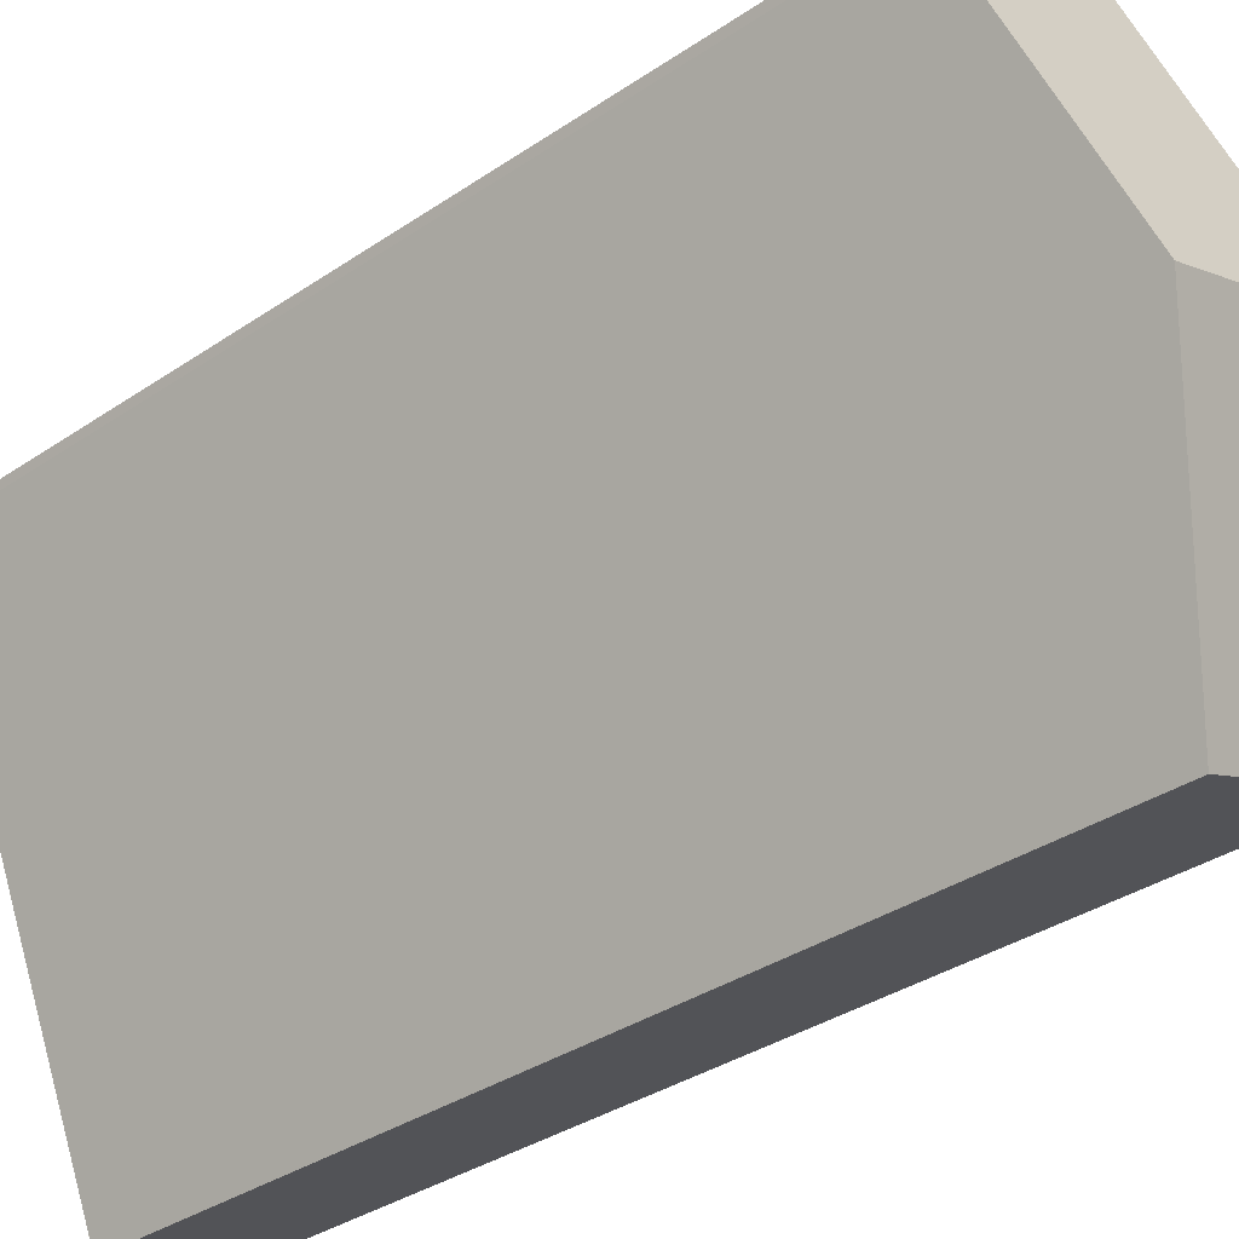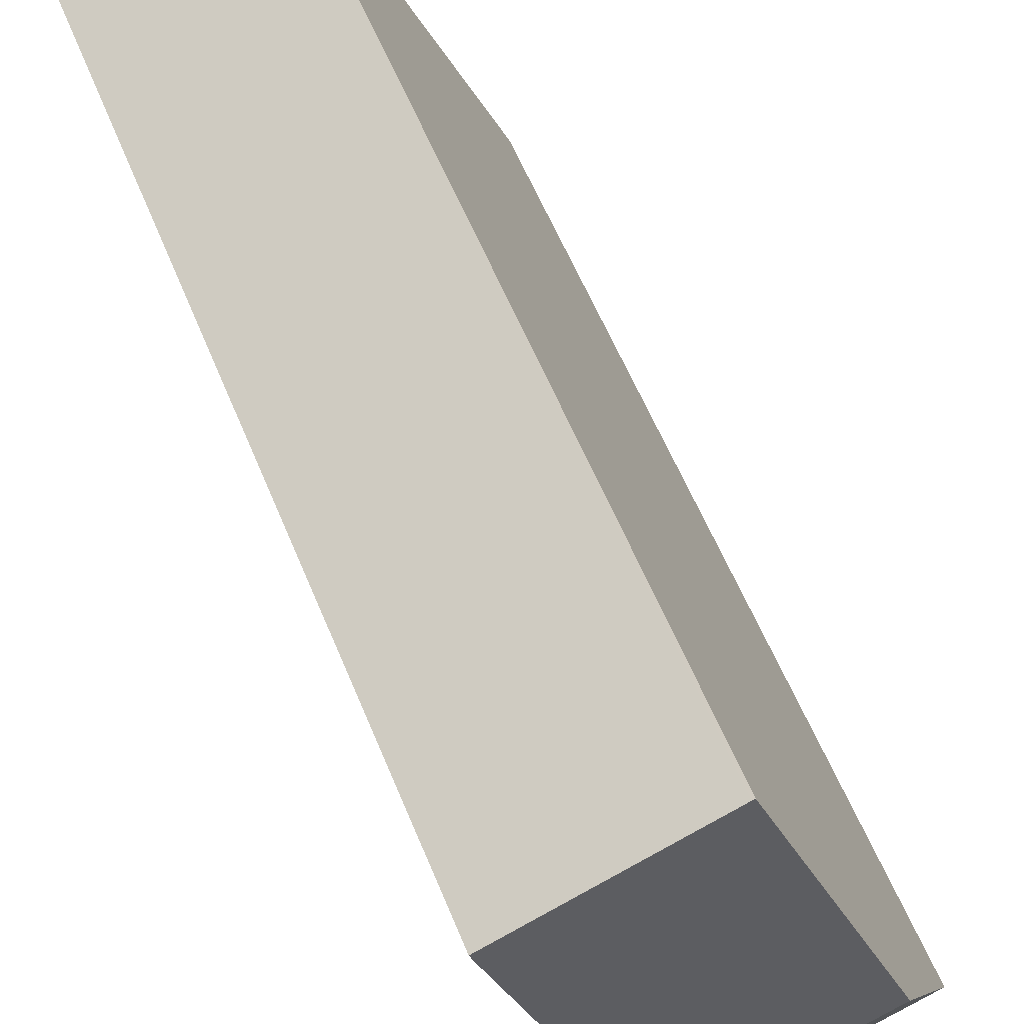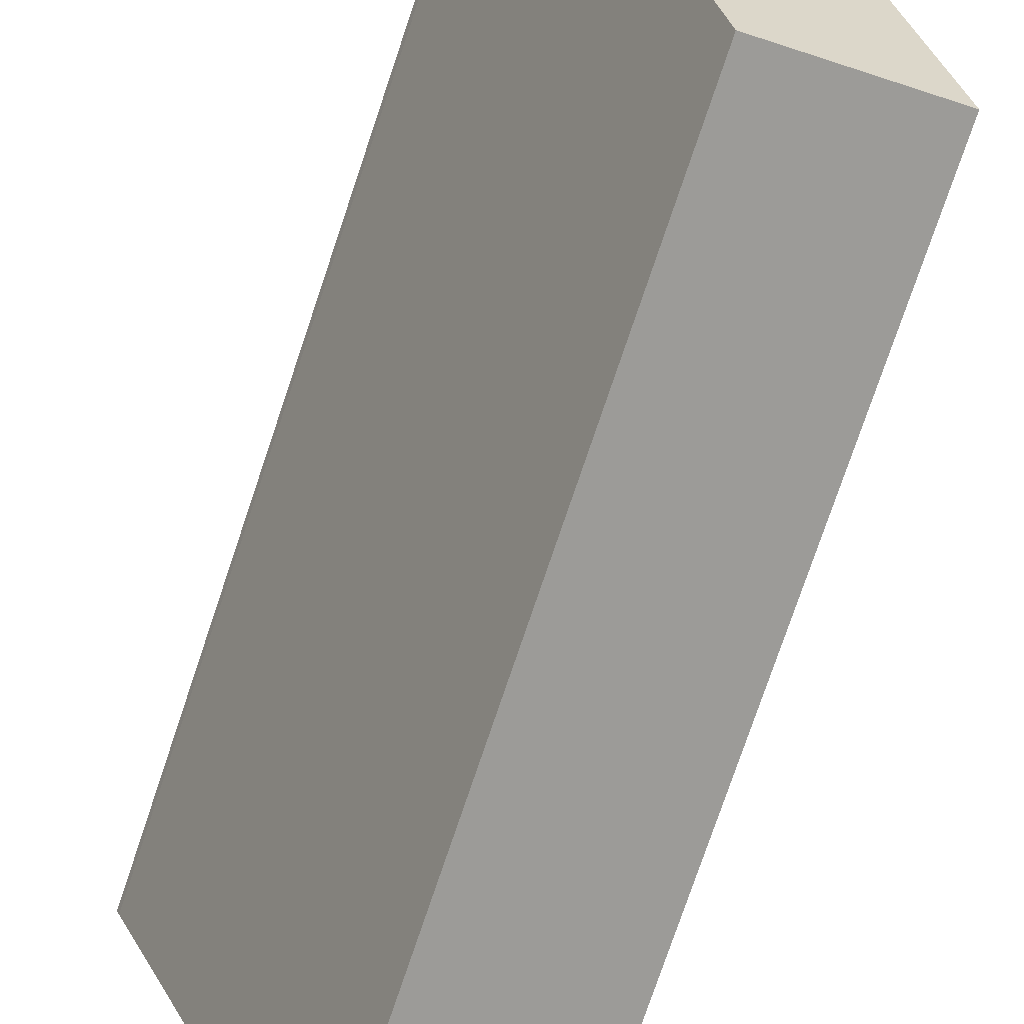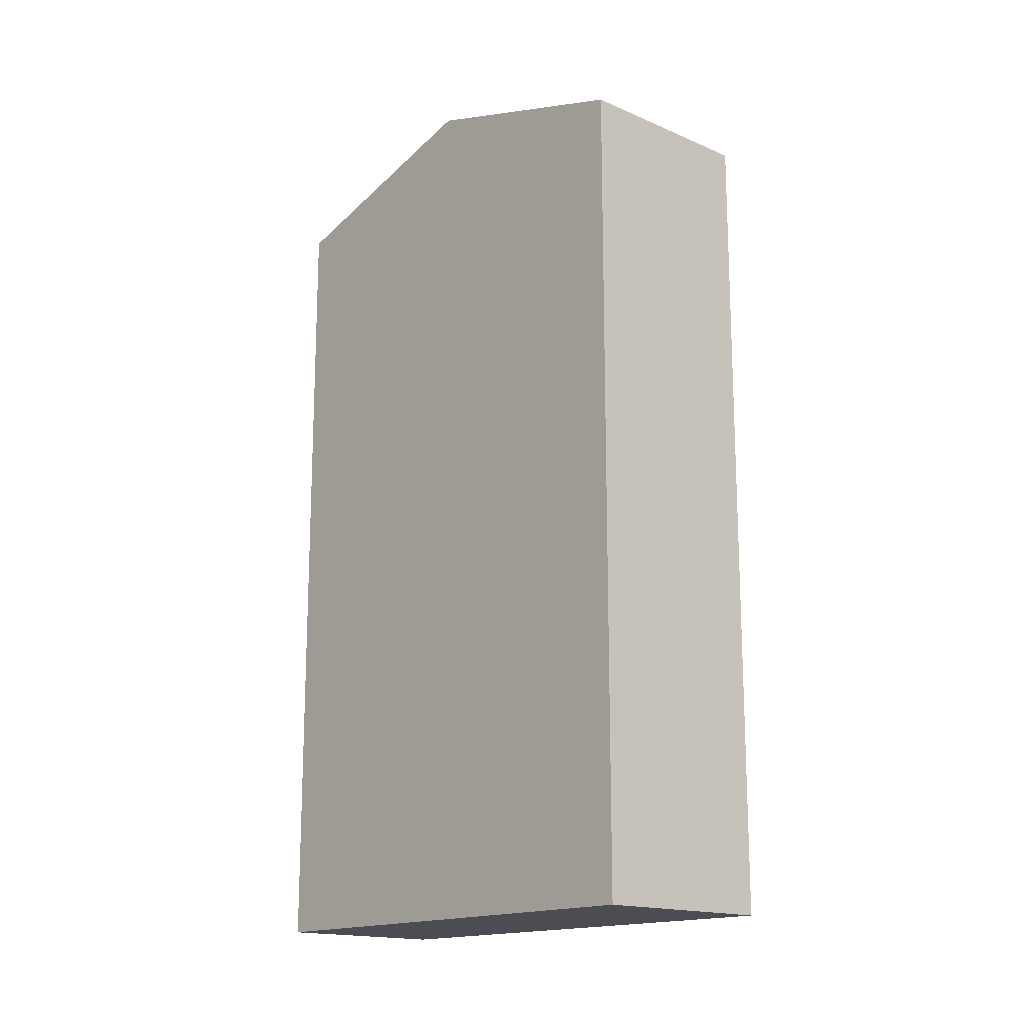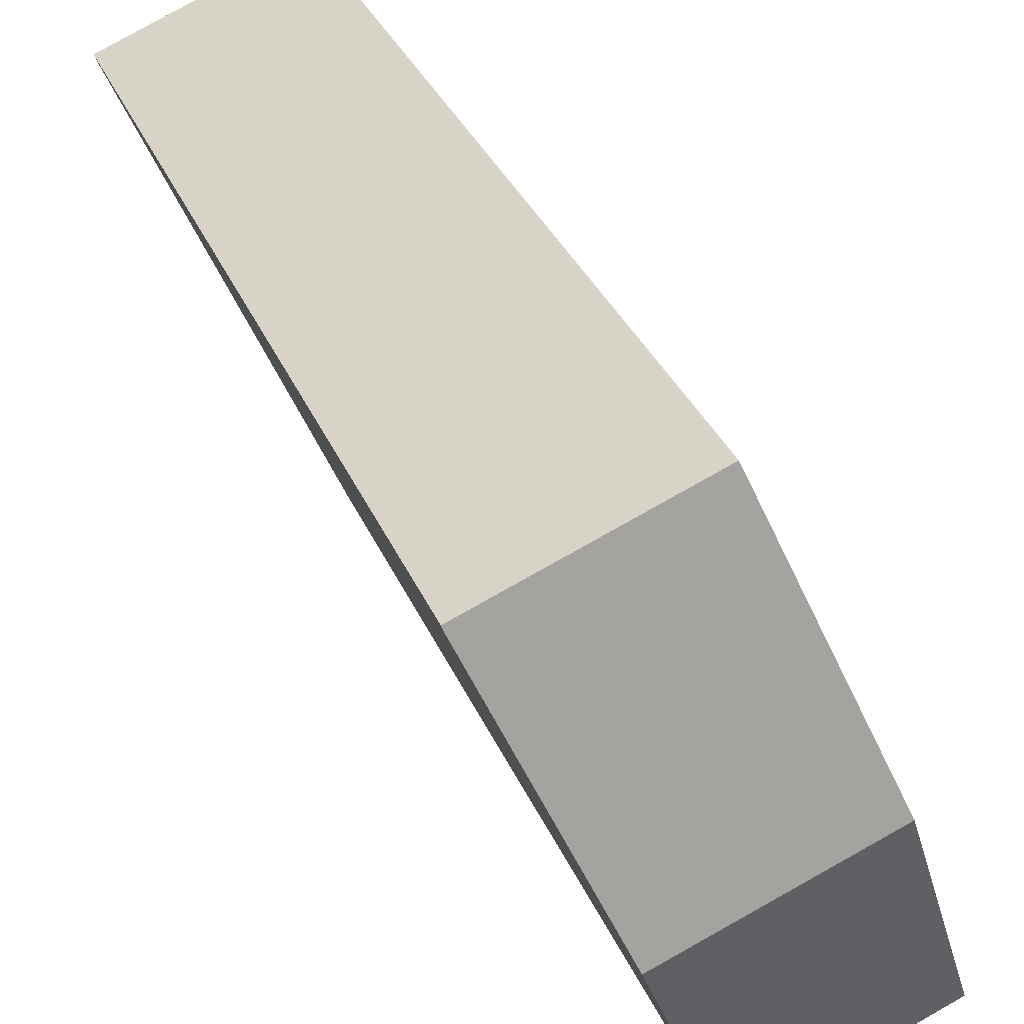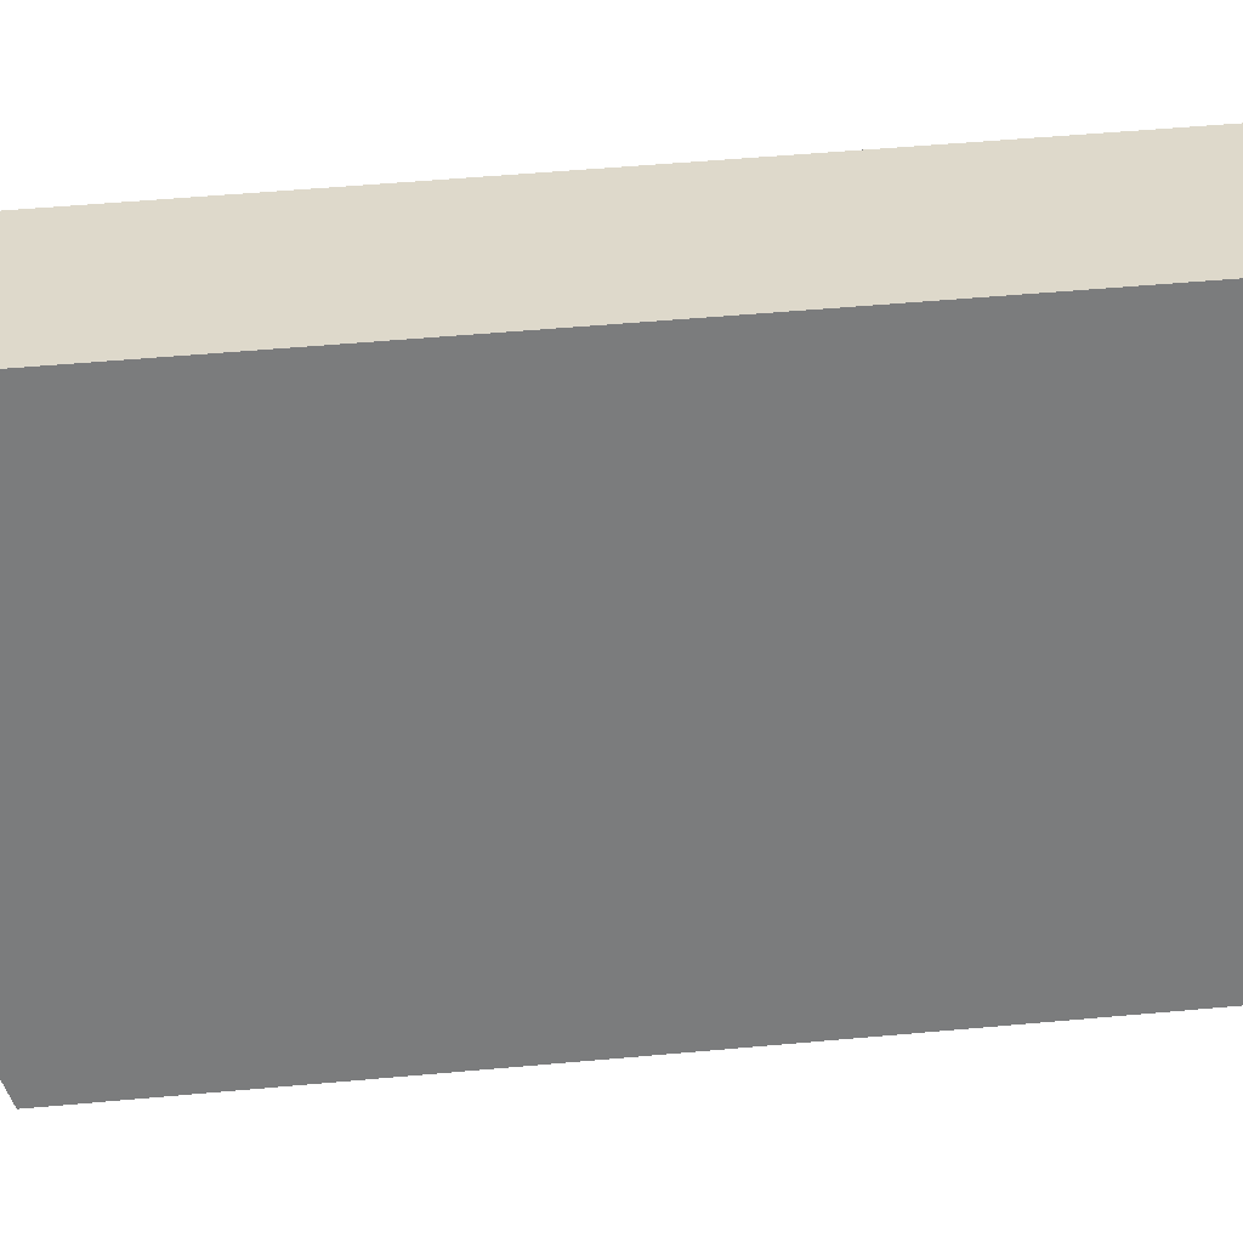
<metadata>
{"format":"obj","ext":"obj","renderer":"f3d","projection":"perspective","resolution":1024,"background":"white","views":[{"elev":-35.0,"azim":132.1,"up":"+Z"},{"elev":59.0,"azim":157.8,"up":"+Z"},{"elev":-77.8,"azim":161.3,"up":"+Z"},{"elev":-16.3,"azim":-20.2,"up":"+Y"},{"elev":32.7,"azim":159.8,"up":"+Z"},{"elev":53.7,"azim":-95.5,"up":"+Z"}]}
</metadata>
<code>
v  3.448 20.77 8.566
v  6.403 21.74 3.835
v  2.208 21.74 5.485
v  4.441 19.99 11.03
v  4.5 19.99 11.01
v  8.765 19.99 9.333
v  8.703 20.04 9.17
v  4.037 20 -1.655
v  0 20.01 1.225e-15
v  0 0 0
v  2.208 -3.359e-16 5.485
v  4.441 -6.756e-16 11.03
v  3.448 -5.245e-16 8.566
v  8.765 -5.715e-16 9.333
v  4.5 -6.742e-16 11.01
v  8.703 -5.615e-16 9.17
v  6.403 -2.348e-16 3.835
v  4.037 1.013e-16 -1.655
g defaultobject
f 1 2 3
f 2 1 4
f 2 4 5
f 2 5 6
f 2 6 7
f 8 3 2
f 3 8 9
f 10 3 9
f 3 10 1
f 1 10 4
f 4 10 11
f 4 11 12
f 12 11 13
f 12 5 4
f 5 12 6
f 6 12 14
f 14 12 15
f 6 16 7
f 16 6 14
f 17 7 16
f 17 2 7
f 2 17 8
f 8 17 18
f 8 10 9
f 10 8 18
f 13 15 12
f 15 13 14
f 14 13 16
f 16 13 17
f 17 13 11
f 17 11 10
f 17 10 18

</code>
